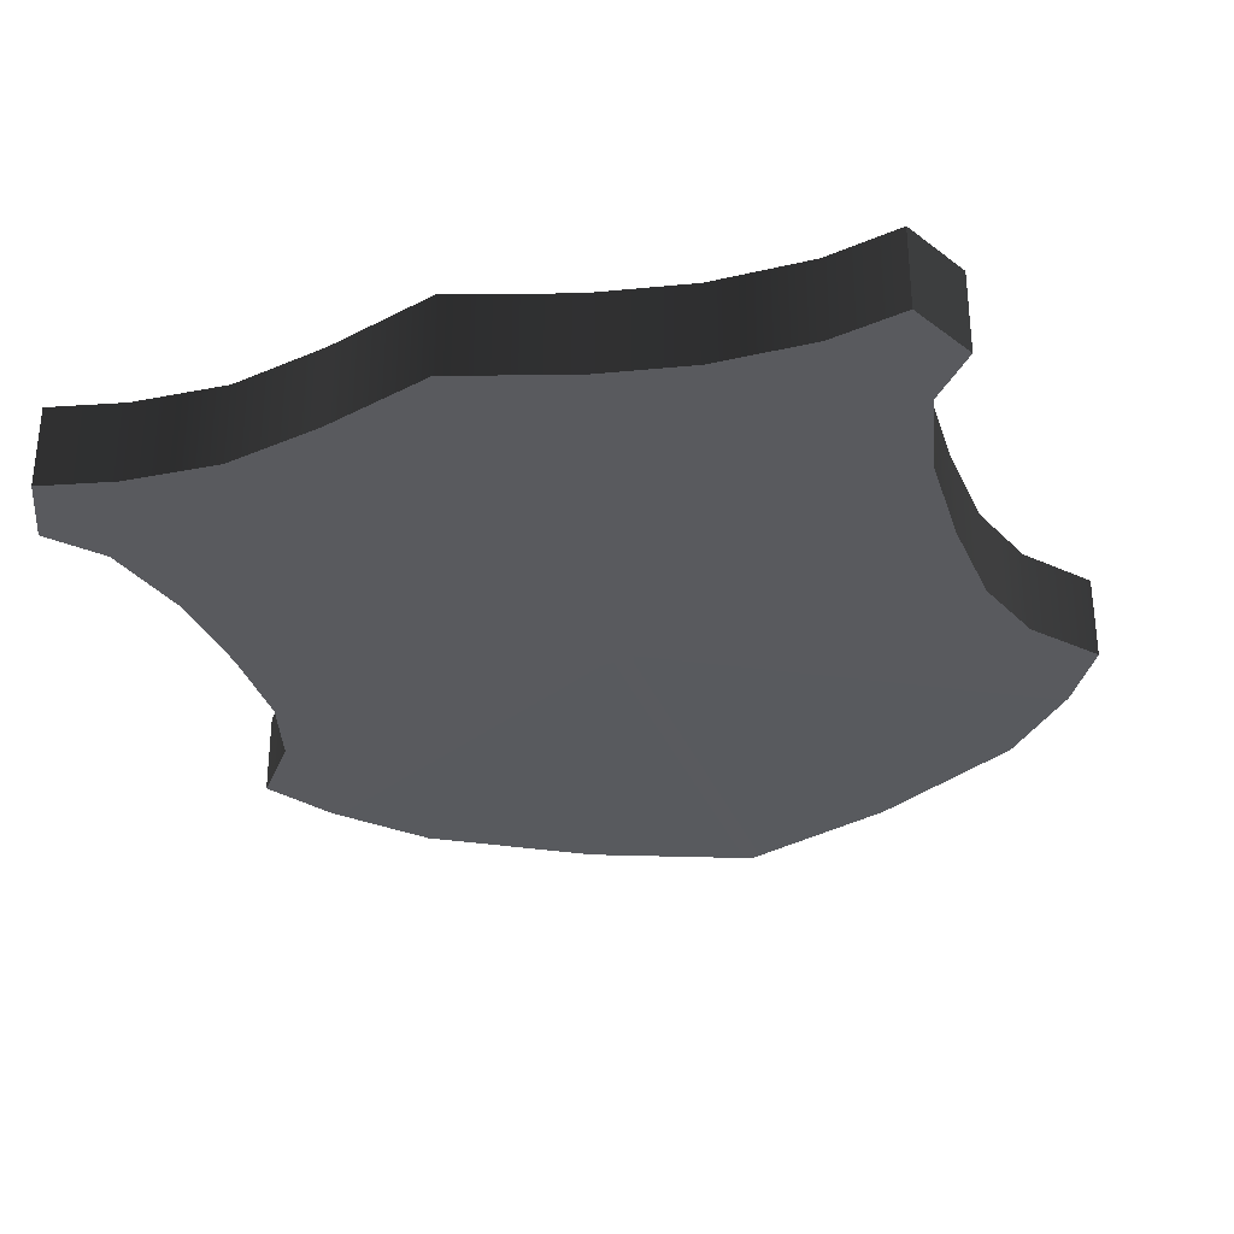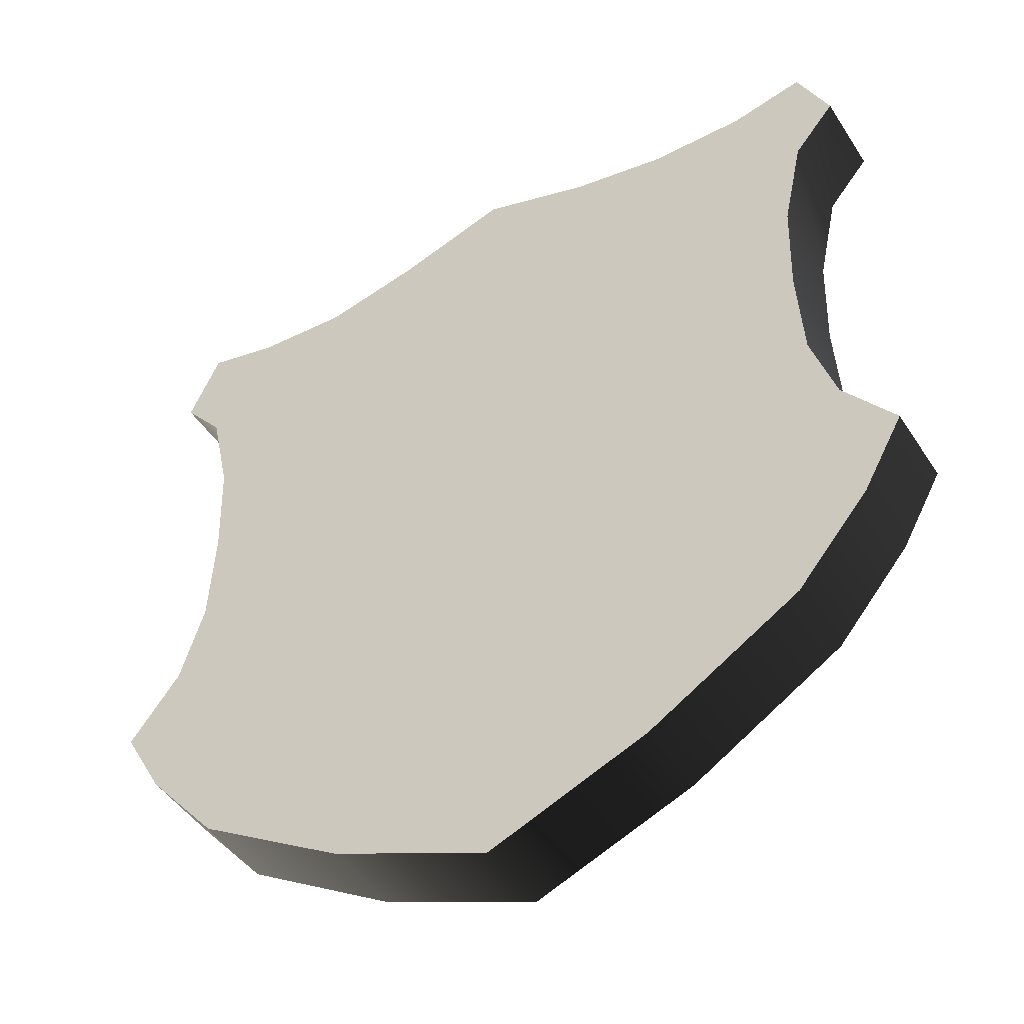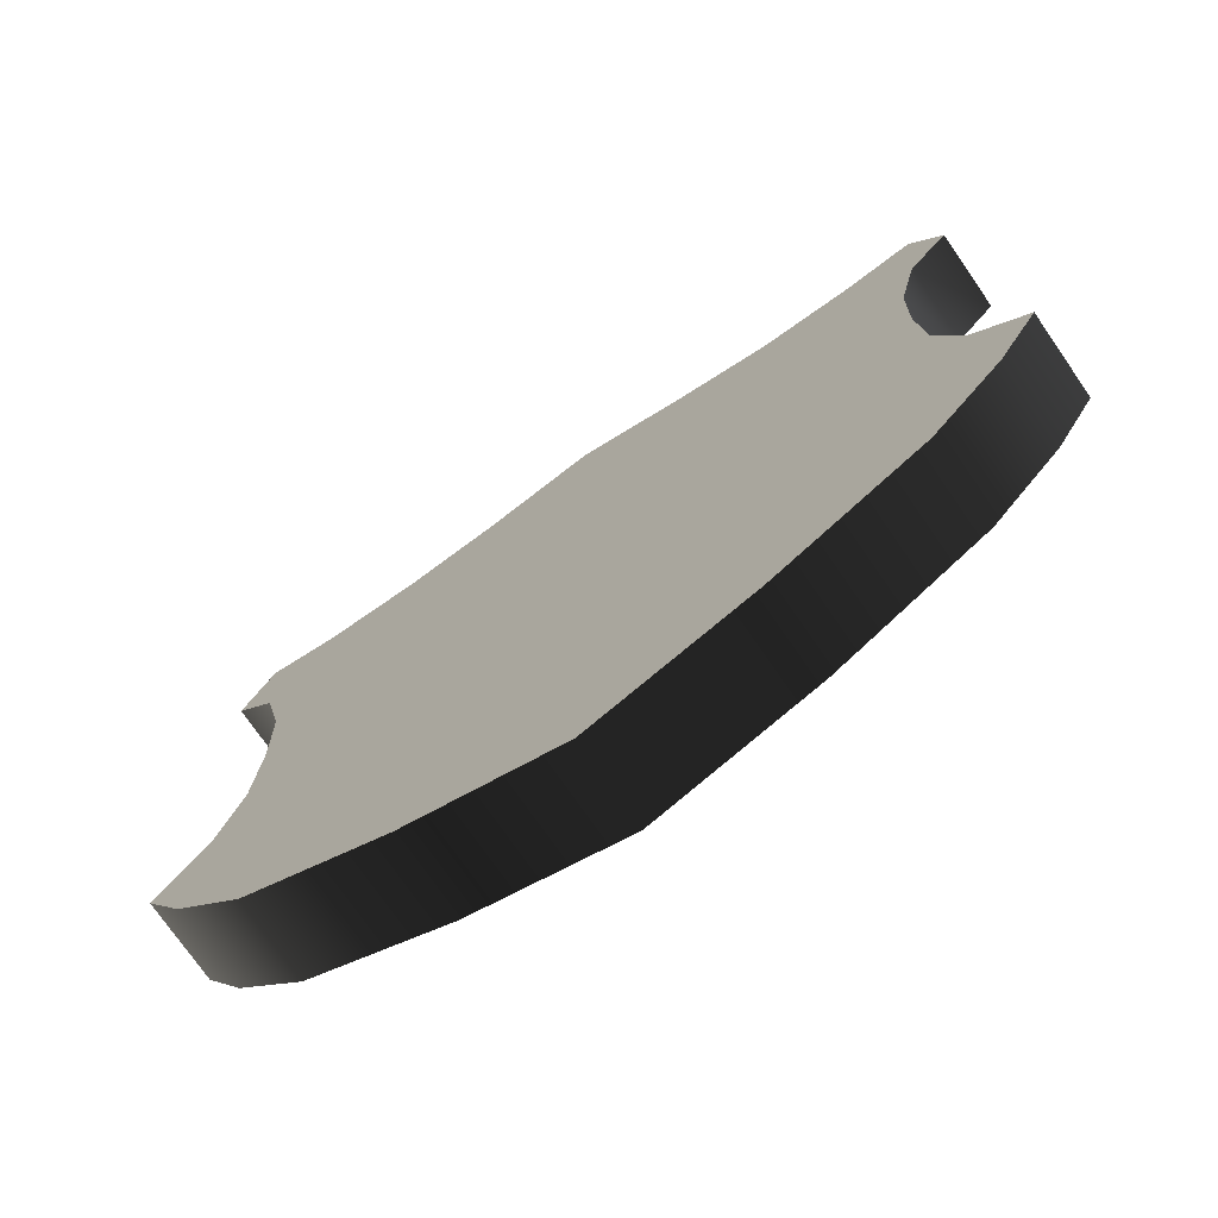
<metadata>
{"format":"obj","ext":"obj","renderer":"f3d","projection":"perspective","resolution":1024,"background":"white","views":[{"elev":-31.2,"azim":-161.5,"up":"+Z"},{"elev":-46.3,"azim":-148.9,"up":"+Y"},{"elev":-74.7,"azim":34.7,"up":"+Y"}]}
</metadata>
<code>
v -2.021 2.059 -0.22 1 1 1 #0.5961
v -2.021 2.059 0.22 1 1 1 #0.5922
v -1.888 2.485 0.22 1 1 1 #0.6078
v 2.021 2.059 -0.22 1 1 1 #0.5961
v 2.021 2.059 0.22 1 1 1 #0.5922
v 2.302 1.7 0.22 1 1 1 #0.6078
v -0.6038 4.754 0.22 1 1 1 #0.5961
v 0 4.95 0.22 1 1 1 #0.5922
v 0 4.95 -0.22 1 1 1 #0.6078
v -1.121 4.657 -0.22 1 1 1 #0.5961
v -1.645 4.657 -0.22 1 1 1 #0.5922
v -1.645 4.657 0.22 1 1 1 #0.6078
v -1.645 4.657 0.22 1 1 1 #0.5961
v -1.645 4.657 -0.22 1 1 1 #0.5922
v -2.041 4.749 -0.22 1 1 1 #0.6078
v -2.041 4.749 -0.22 1 1 1 #0.5961
v -2.215 4.375 -0.22 1 1 1 #0.5922
v -2.215 4.375 0.22 1 1 1 #0.6078
v -2.021 2.059 -0.22 1 1 1 #0.5961
v -2.302 1.7 -0.22 1 1 1 #0.5922
v -2.302 1.7 0.22 1 1 1 #0.6078
v -2.215 4.375 -0.22 1 1 1 #0.5961
v -2.041 4.749 -0.22 1 1 1 #0.5922
v -1.645 4.657 -0.22 1 1 1 #0.6078
v -2.215 4.375 -0.22 1 1 1 #0.5961
v -1.988 4.104 -0.22 1 1 1 #0.5922
v -1.988 4.104 0.22 1 1 1 #0.6078
v -2.302 1.7 0.22 1 1 1 #0.5961
v -2.302 1.7 -0.22 1 1 1 #0.5922
v -2.08 1.306 -0.22 1 1 1 #0.6078
v -1.686 0.8416 0.22 1 1 1 #0.5961
v -1.686 0.8416 -0.22 1 1 1 #0.5922
v -0.8662 0.3438 -0.2217 1 1 1 #0.6078
v -0.8662 0.3438 -0.2217 1 1 1 #0.5961
v 0 0 -0.22 1 1 1 #0.5922
v 0 0 0.22 1 1 1 #0.6078
v 0 0 0.22 1 1 1 #0.5961
v 0 0 -0.22 1 1 1 #0.5922
v 0.8662 0.3438 -0.2217 1 1 1 #0.6078
v 0.8662 0.3438 -0.2217 1 1 1 #0.5961
v 1.686 0.8416 -0.22 1 1 1 #0.5922
v 1.686 0.8416 0.22 1 1 1 #0.6078
v 2.08 1.306 -0.22 1 1 1 #0.5961
v 2.302 1.7 -0.22 1 1 1 #0.5922
v 2.302 1.7 0.22 1 1 1 #0.6078
v 1.888 2.485 0.22 1 1 1 #0.5961
v 2.021 2.059 0.22 1 1 1 #0.5922
v 2.021 2.059 -0.22 1 1 1 #0.6078
v 0 4.95 -0.22 1 1 1 #0.5961
v 0 4.95 0.22 1 1 1 #0.5922
v 0.6038 4.754 0.22 1 1 1 #0.6078
v 1.136 4.633 -0.22 1 1 1 #0.5961
v 0.6038 4.754 -0.22 1 1 1 #0.5922
v 0.6038 4.754 0.22 1 1 1 #0.6078
v 1.645 4.657 0.22 1 1 1 #0.5961
v 2.041 4.749 0.22 1 1 1 #0.5922
v 2.041 4.749 -0.22 1 1 1 #0.6078
v 2.215 4.375 0.22 1 1 1 #0.5961
v 2.215 4.375 -0.22 1 1 1 #0.5922
v 2.041 4.749 -0.22 1 1 1 #0.6078
v 1.988 4.104 0.22 1 1 1 #0.5961
v 1.988 4.104 -0.22 1 1 1 #0.5922
v 2.215 4.375 -0.22 1 1 1 #0.6078
v 1.645 4.657 -0.22 1 1 1 #0.5961
v 2.041 4.749 -0.22 1 1 1 #0.5922
v 2.215 4.375 -0.22 1 1 1 #0.6078
v -1.645 4.657 0.22 1 1 1 #0.5961
v -2.041 4.749 0.22 1 1 1 #0.5922
v -2.215 4.375 0.22 1 1 1 #0.6078
v 2.215 4.375 0.22 1 1 1 #0.5961
v 2.041 4.749 0.22 1 1 1 #0.5922
v 1.645 4.657 0.22 1 1 1 #0.6078
v -1.875 3.585 0.22 1 1 1 #0.5961
v -1.988 4.104 0.22 1 1 1 #0.5922
v -1.988 4.104 -0.22 1 1 1 #0.6078
v -1.875 3.585 0.22 1 1 1 #0.5961
v -1.875 3.585 -0.22 1 1 1 #0.5922
v -1.858 3.032 -0.22 1 1 1 #0.6078
v -1.858 3.032 -0.22 1 1 1 #0.5961
v -1.888 2.485 -0.22 1 1 1 #0.5922
v -1.888 2.485 0.22 1 1 1 #0.6078
v 1.875 3.585 0.22 1 1 1 #0.5961
v 1.875 3.585 -0.22 1 1 1 #0.5922
v 1.988 4.104 -0.22 1 1 1 #0.6078
v 1.858 3.032 -0.22 1 1 1 #0.5961
v 1.875 3.585 -0.22 1 1 1 #0.5922
v 1.875 3.585 0.22 1 1 1 #0.6078
v 1.888 2.485 0.22 1 1 1 #0.5961
v 1.888 2.485 -0.22 1 1 1 #0.5922
v 1.858 3.032 -0.22 1 1 1 #0.6078
v 2.08 1.306 -0.22 1 1 1 #0.5961
v 2.08 1.306 0.22 1 1 1 #0.5922
v 1.686 0.8416 0.22 1 1 1 #0.6078
v -2.08 1.306 -0.22 1 1 1 #0.5961
v -1.686 0.8416 -0.22 1 1 1 #0.5922
v -1.686 0.8416 0.22 1 1 1 #0.6078
v 1.645 4.657 0.22 1 1 1 #0.5961
v 1.645 4.657 -0.22 1 1 1 #0.5922
v 1.136 4.633 -0.22 1 1 1 #0.6078
v -0.6038 4.754 0.22 1 1 1 #0.5961
v -0.6038 4.754 -0.22 1 1 1 #0.5922
v -1.121 4.657 -0.22 1 1 1 #0.6078
v 2.021 2.059 -0.22 1 1 1 #0.5961
v 2.302 1.7 -0.22 1 1 1 #0.5922
v 2.08 1.306 -0.22 1 1 1 #0.6078
v 2.08 1.306 0.22 1 1 1 #0.5961
v 2.302 1.7 0.22 1 1 1 #0.5922
v 2.021 2.059 0.22 1 1 1 #0.6078
v -2.021 2.059 0.22 1 1 1 #0.5961
v -2.302 1.7 0.22 1 1 1 #0.5922
v -2.08 1.306 0.22 1 1 1 #0.6078
v -2.08 1.306 -0.22 1 1 1 #0.5961
v -2.302 1.7 -0.22 1 1 1 #0.5922
v -2.021 2.059 -0.22 1 1 1 #0.6078
v -2.041 4.749 -0.22 1 1 1 #0.5961
v -2.041 4.749 0.22 1 1 1 #0.5922
v -1.645 4.657 0.22 1 1 1 #0.6078
v 2.041 4.749 -0.22 1 1 1 #0.5961
v 1.645 4.657 -0.22 1 1 1 #0.5922
v 1.645 4.657 0.22 1 1 1 #0.6078
v 2.041 4.749 -0.22 1 1 1 #0.5961
v 2.041 4.749 0.22 1 1 1 #0.5922
v 2.215 4.375 0.22 1 1 1 #0.6078
v -2.215 4.375 0.22 1 1 1 #0.5961
v -2.041 4.749 0.22 1 1 1 #0.5922
v -2.041 4.749 -0.22 1 1 1 #0.6078
v -1.988 4.104 0.22 1 1 1 #0.5961
v -2.215 4.375 0.22 1 1 1 #0.5922
v -2.215 4.375 -0.22 1 1 1 #0.6078
v 2.215 4.375 -0.22 1 1 1 #0.5961
v 2.215 4.375 0.22 1 1 1 #0.5922
v 1.988 4.104 0.22 1 1 1 #0.6078
v 0.8662 0.3438 -0.2217 1 1 1 #0.5961
v 0 0 -0.22 1 1 1 #0.5922
v 0 2.506 -0.22 1 1 1 #0.6078
v 0 2.506 0.22 1 1 1 #0.5961
v 0 0 0.22 1 1 1 #0.5922
v 0.8662 0.3438 0.2217 1 1 1 #0.6078
v 2.215 4.375 -0.22 1 1 1 #0.5961
v 1.988 4.104 -0.22 1 1 1 #0.5922
v 1.645 4.657 -0.22 1 1 1 #0.6078
v 1.645 4.657 0.22 1 1 1 #0.5961
v 1.988 4.104 0.22 1 1 1 #0.5922
v 2.215 4.375 0.22 1 1 1 #0.6078
v 0 2.506 -0.22 1 1 1 #0.5961
v 0 0 -0.22 1 1 1 #0.5922
v -0.8662 0.3438 -0.2217 1 1 1 #0.6078
v -1.645 4.657 -0.22 1 1 1 #0.5961
v -1.988 4.104 -0.22 1 1 1 #0.5922
v -2.215 4.375 -0.22 1 1 1 #0.6078
v 0 2.506 0.22 1 1 1 #0.5961
v 0 4.95 0.22 1 1 1 #0.5922
v -0.6038 4.754 0.22 1 1 1 #0.6078
v -2.215 4.375 0.22 1 1 1 #0.5961
v -1.988 4.104 0.22 1 1 1 #0.5922
v -1.645 4.657 0.22 1 1 1 #0.6078
v -0.8662 0.3438 0.2217 1 1 1 #0.5961
v 0 0 0.22 1 1 1 #0.5922
v 0 2.506 0.22 1 1 1 #0.6078
v 0 2.506 0.22 1 1 1 #0.5961
v -0.6038 4.754 0.22 1 1 1 #0.5922
v -1.121 4.657 0.22 1 1 1 #0.6078
v 0 2.506 0.22 1 1 1 #0.5961
v -1.121 4.657 0.22 1 1 1 #0.5922
v -1.645 4.657 0.22 1 1 1 #0.6078
v 0 2.506 0.22 1 1 1 #0.5961
v -1.645 4.657 0.22 1 1 1 #0.5922
v -1.988 4.104 0.22 1 1 1 #0.6078
v 0 2.506 0.22 1 1 1 #0.5961
v -1.988 4.104 0.22 1 1 1 #0.5922
v -1.875 3.585 0.22 1 1 1 #0.6078
v 0 2.506 0.22 1 1 1 #0.5961
v -1.875 3.585 0.22 1 1 1 #0.5922
v -1.858 3.032 0.22 1 1 1 #0.6078
v -0.6038 4.754 -0.22 1 1 1 #0.5961
v 0 4.95 -0.22 1 1 1 #0.5922
v 0 2.506 -0.22 1 1 1 #0.6078
v 0 2.506 -0.22 1 1 1 #0.5961
v -1.858 3.032 -0.22 1 1 1 #0.5922
v -1.875 3.585 -0.22 1 1 1 #0.6078
v 0 2.506 -0.22 1 1 1 #0.5961
v -1.875 3.585 -0.22 1 1 1 #0.5922
v -1.988 4.104 -0.22 1 1 1 #0.6078
v 0 2.506 -0.22 1 1 1 #0.5961
v -1.645 4.657 -0.22 1 1 1 #0.5922
v -1.121 4.657 -0.22 1 1 1 #0.6078
v 0 2.506 -0.22 1 1 1 #0.5961
v -1.121 4.657 -0.22 1 1 1 #0.5922
v -0.6038 4.754 -0.22 1 1 1 #0.6078
v -1.988 4.104 -0.22 1 1 1 #0.5961
v -1.645 4.657 -0.22 1 1 1 #0.5922
v 0 2.506 -0.22 1 1 1 #0.6078
v 0 2.506 0.22 1 1 1 #0.5961
v -1.858 3.032 0.22 1 1 1 #0.5922
v -1.888 2.485 0.22 1 1 1 #0.6078
v -1.888 2.485 -0.22 1 1 1 #0.5961
v -1.858 3.032 -0.22 1 1 1 #0.5922
v 0 2.506 -0.22 1 1 1 #0.6078
v 0 2.506 0.22 1 1 1 #0.5961
v -1.888 2.485 0.22 1 1 1 #0.5922
v -2.021 2.059 0.22 1 1 1 #0.6078
v -2.021 2.059 -0.22 1 1 1 #0.5961
v -1.888 2.485 -0.22 1 1 1 #0.5922
v 0 2.506 -0.22 1 1 1 #0.6078
v 0 2.506 0.22 1 1 1 #0.5961
v -2.021 2.059 0.22 1 1 1 #0.5922
v -2.08 1.306 0.22 1 1 1 #0.6078
v 0 2.506 0.22 1 1 1 #0.5961
v -2.08 1.306 0.22 1 1 1 #0.5922
v -1.686 0.8416 0.22 1 1 1 #0.6078
v 0 2.506 0.22 1 1 1 #0.5961
v -1.686 0.8416 0.22 1 1 1 #0.5922
v -0.8662 0.3438 0.2217 1 1 1 #0.6078
v 0.6038 4.754 0.22 1 1 1 #0.5961
v 0 4.95 0.22 1 1 1 #0.5922
v 0 2.506 0.22 1 1 1 #0.6078
v 0 2.506 0.22 1 1 1 #0.5961
v 0.8662 0.3438 0.2217 1 1 1 #0.5922
v 1.686 0.8416 0.22 1 1 1 #0.6078
v 0 2.506 0.22 1 1 1 #0.5961
v 1.686 0.8416 0.22 1 1 1 #0.5922
v 2.08 1.306 0.22 1 1 1 #0.6078
v 0 2.506 0.22 1 1 1 #0.5961
v 2.08 1.306 0.22 1 1 1 #0.5922
v 2.021 2.059 0.22 1 1 1 #0.6078
v 0 2.506 0.22 1 1 1 #0.5961
v 2.021 2.059 0.22 1 1 1 #0.5922
v 1.888 2.485 0.22 1 1 1 #0.6078
v 0 2.506 -0.22 1 1 1 #0.5961
v 0 4.95 -0.22 1 1 1 #0.5922
v 0.6038 4.754 -0.22 1 1 1 #0.6078
v 0 2.506 -0.22 1 1 1 #0.5961
v 1.888 2.485 -0.22 1 1 1 #0.5922
v 2.021 2.059 -0.22 1 1 1 #0.6078
v 0 2.506 -0.22 1 1 1 #0.5961
v 2.021 2.059 -0.22 1 1 1 #0.5922
v 2.08 1.306 -0.22 1 1 1 #0.6078
v 0 2.506 -0.22 1 1 1 #0.5961
v 2.08 1.306 -0.22 1 1 1 #0.5922
v 1.686 0.8416 -0.22 1 1 1 #0.6078
v 0 2.506 -0.22 1 1 1 #0.5961
v 1.686 0.8416 -0.22 1 1 1 #0.5922
v 0.8662 0.3438 -0.2217 1 1 1 #0.6078
v 0 2.506 0.22 1 1 1 #0.5961
v 1.888 2.485 0.22 1 1 1 #0.5922
v 1.858 3.032 0.22 1 1 1 #0.6078
v 1.858 3.032 -0.22 1 1 1 #0.5961
v 1.888 2.485 -0.22 1 1 1 #0.5922
v 0 2.506 -0.22 1 1 1 #0.6078
v 0 2.506 0.22 1 1 1 #0.5961
v 1.858 3.032 0.22 1 1 1 #0.5922
v 1.875 3.585 0.22 1 1 1 #0.6078
v 1.875 3.585 -0.22 1 1 1 #0.5961
v 1.858 3.032 -0.22 1 1 1 #0.5922
v 0 2.506 -0.22 1 1 1 #0.6078
v 0 2.506 0.22 1 1 1 #0.5961
v 1.875 3.585 0.22 1 1 1 #0.5922
v 1.988 4.104 0.22 1 1 1 #0.6078
v 1.988 4.104 -0.22 1 1 1 #0.5961
v 1.875 3.585 -0.22 1 1 1 #0.5922
v 0 2.506 -0.22 1 1 1 #0.6078
v 0 2.506 0.22 1 1 1 #0.5961
v 1.988 4.104 0.22 1 1 1 #0.5922
v 1.645 4.657 0.22 1 1 1 #0.6078
v 1.645 4.657 -0.22 1 1 1 #0.5961
v 1.988 4.104 -0.22 1 1 1 #0.5922
v 0 2.506 -0.22 1 1 1 #0.6078
v 0 2.506 0.22 1 1 1 #0.5961
v 1.645 4.657 0.22 1 1 1 #0.5922
v 1.136 4.633 0.22 1 1 1 #0.6078
v 1.136 4.633 -0.22 1 1 1 #0.5961
v 1.645 4.657 -0.22 1 1 1 #0.5922
v 0 2.506 -0.22 1 1 1 #0.6078
v 0 2.506 0.22 1 1 1 #0.5961
v 1.136 4.633 0.22 1 1 1 #0.5922
v 0.6038 4.754 0.22 1 1 1 #0.6078
v 0.6038 4.754 -0.22 1 1 1 #0.5961
v 1.136 4.633 -0.22 1 1 1 #0.5922
v 0 2.506 -0.22 1 1 1 #0.6078
v 0 2.506 -0.22 1 1 1 #0.5961
v -0.8662 0.3438 -0.2217 1 1 1 #0.5922
v -1.686 0.8416 -0.22 1 1 1 #0.6078
v 0 2.506 -0.22 1 1 1 #0.5961
v -1.686 0.8416 -0.22 1 1 1 #0.5922
v -2.08 1.306 -0.22 1 1 1 #0.6078
v -2.08 1.306 -0.22 1 1 1 #0.5961
v -2.021 2.059 -0.22 1 1 1 #0.5922
v 0 2.506 -0.22 1 1 1 #0.6078
v 0 0 0.22 1 1 1 #0.5961
v -0.8662 0.3438 0.2217 1 1 1 #0.5922
v -0.8662 0.3438 -0.2217 1 1 1 #0.6078
v -0.8662 0.3438 -0.2217 1 1 1 #0.5961
v -0.8662 0.3438 0.2217 1 1 1 #0.5922
v -1.686 0.8416 0.22 1 1 1 #0.6078
v -1.686 0.8416 0.22 1 1 1 #0.5961
v -2.08 1.306 0.22 1 1 1 #0.5922
v -2.08 1.306 -0.22 1 1 1 #0.6078
v -2.08 1.306 -0.22 1 1 1 #0.5961
v -2.08 1.306 0.22 1 1 1 #0.5922
v -2.302 1.7 0.22 1 1 1 #0.6078
v -2.302 1.7 0.22 1 1 1 #0.5961
v -2.021 2.059 0.22 1 1 1 #0.5922
v -2.021 2.059 -0.22 1 1 1 #0.6078
v -1.888 2.485 0.22 1 1 1 #0.5961
v -1.888 2.485 -0.22 1 1 1 #0.5922
v -2.021 2.059 -0.22 1 1 1 #0.6078
v -1.888 2.485 0.22 1 1 1 #0.5961
v -1.858 3.032 0.22 1 1 1 #0.5922
v -1.858 3.032 -0.22 1 1 1 #0.6078
v -1.858 3.032 -0.22 1 1 1 #0.5961
v -1.858 3.032 0.22 1 1 1 #0.5922
v -1.875 3.585 0.22 1 1 1 #0.6078
v -1.645 4.657 0.22 1 1 1 #0.5961
v -1.121 4.657 0.22 1 1 1 #0.5922
v -1.121 4.657 -0.22 1 1 1 #0.6078
v -1.121 4.657 -0.22 1 1 1 #0.5961
v -1.121 4.657 0.22 1 1 1 #0.5922
v -0.6038 4.754 0.22 1 1 1 #0.6078
v 0 4.95 -0.22 1 1 1 #0.5961
v -0.6038 4.754 -0.22 1 1 1 #0.5922
v -0.6038 4.754 0.22 1 1 1 #0.6078
v 0.6038 4.754 0.22 1 1 1 #0.5961
v 0.6038 4.754 -0.22 1 1 1 #0.5922
v 0 4.95 -0.22 1 1 1 #0.6078
v 0.6038 4.754 0.22 1 1 1 #0.5961
v 1.136 4.633 0.22 1 1 1 #0.5922
v 1.136 4.633 -0.22 1 1 1 #0.6078
v 1.136 4.633 -0.22 1 1 1 #0.5961
v 1.136 4.633 0.22 1 1 1 #0.5922
v 1.645 4.657 0.22 1 1 1 #0.6078
v 0.8662 0.3438 -0.2217 1 1 1 #0.5961
v 0.8662 0.3438 0.2217 1 1 1 #0.5922
v 0 0 0.22 1 1 1 #0.6078
v 1.686 0.8416 0.22 1 1 1 #0.5961
v 0.8662 0.3438 0.2217 1 1 1 #0.5922
v 0.8662 0.3438 -0.2217 1 1 1 #0.6078
v 1.686 0.8416 0.22 1 1 1 #0.5961
v 1.686 0.8416 -0.22 1 1 1 #0.5922
v 2.08 1.306 -0.22 1 1 1 #0.6078
v 2.302 1.7 0.22 1 1 1 #0.5961
v 2.08 1.306 0.22 1 1 1 #0.5922
v 2.08 1.306 -0.22 1 1 1 #0.6078
v 2.302 1.7 0.22 1 1 1 #0.5961
v 2.302 1.7 -0.22 1 1 1 #0.5922
v 2.021 2.059 -0.22 1 1 1 #0.6078
v 2.021 2.059 -0.22 1 1 1 #0.5961
v 1.888 2.485 -0.22 1 1 1 #0.5922
v 1.888 2.485 0.22 1 1 1 #0.6078
v 1.858 3.032 -0.22 1 1 1 #0.5961
v 1.858 3.032 0.22 1 1 1 #0.5922
v 1.888 2.485 0.22 1 1 1 #0.6078
v 1.875 3.585 0.22 1 1 1 #0.5961
v 1.858 3.032 0.22 1 1 1 #0.5922
v 1.858 3.032 -0.22 1 1 1 #0.6078
v 1.988 4.104 -0.22 1 1 1 #0.5961
v 1.988 4.104 0.22 1 1 1 #0.5922
v 1.875 3.585 0.22 1 1 1 #0.6078
v -1.988 4.104 -0.22 1 1 1 #0.5961
v -1.875 3.585 -0.22 1 1 1 #0.5922
v -1.875 3.585 0.22 1 1 1 #0.6078
f 1 2 3
f 4 5 6
f 7 8 9
f 10 11 12
f 13 14 15
f 16 17 18
f 19 20 21
f 22 23 24
f 25 26 27
f 28 29 30
f 31 32 33
f 34 35 36
f 37 38 39
f 40 41 42
f 43 44 45
f 46 47 48
f 49 50 51
f 52 53 54
f 55 56 57
f 58 59 60
f 61 62 63
f 64 65 66
f 67 68 69
f 70 71 72
f 73 74 75
f 76 77 78
f 79 80 81
f 82 83 84
f 85 86 87
f 88 89 90
f 91 92 93
f 94 95 96
f 97 98 99
f 100 101 102
f 103 104 105
f 106 107 108
f 109 110 111
f 112 113 114
f 115 116 117
f 118 119 120
f 121 122 123
f 124 125 126
f 127 128 129
f 130 131 132
f 133 134 135
f 136 137 138
f 139 140 141
f 142 143 144
f 145 146 147
f 148 149 150
f 151 152 153
f 154 155 156
f 157 158 159
f 160 161 162
f 163 164 165
f 166 167 168
f 169 170 171
f 172 173 174
f 175 176 177
f 178 179 180
f 181 182 183
f 184 185 186
f 187 188 189
f 190 191 192
f 193 194 195
f 196 197 198
f 199 200 201
f 202 203 204
f 205 206 207
f 208 209 210
f 211 212 213
f 214 215 216
f 217 218 219
f 220 221 222
f 223 224 225
f 226 227 228
f 229 230 231
f 232 233 234
f 235 236 237
f 238 239 240
f 241 242 243
f 244 245 246
f 247 248 249
f 250 251 252
f 253 254 255
f 256 257 258
f 259 260 261
f 262 263 264
f 265 266 267
f 268 269 270
f 271 272 273
f 274 275 276
f 277 278 279
f 280 281 282
f 283 284 285
f 286 287 288
f 289 290 291
f 292 293 294
f 295 296 297
f 298 299 300
f 301 302 303
f 304 305 306
f 307 308 309
f 310 311 312
f 313 314 315
f 316 317 318
f 319 320 321
f 322 323 324
f 325 326 327
f 328 329 330
f 331 332 333
f 334 335 336
f 337 338 339
f 340 341 342
f 343 344 345
f 346 347 348
f 349 350 351
f 352 353 354
f 355 356 357
f 358 359 360

</code>
